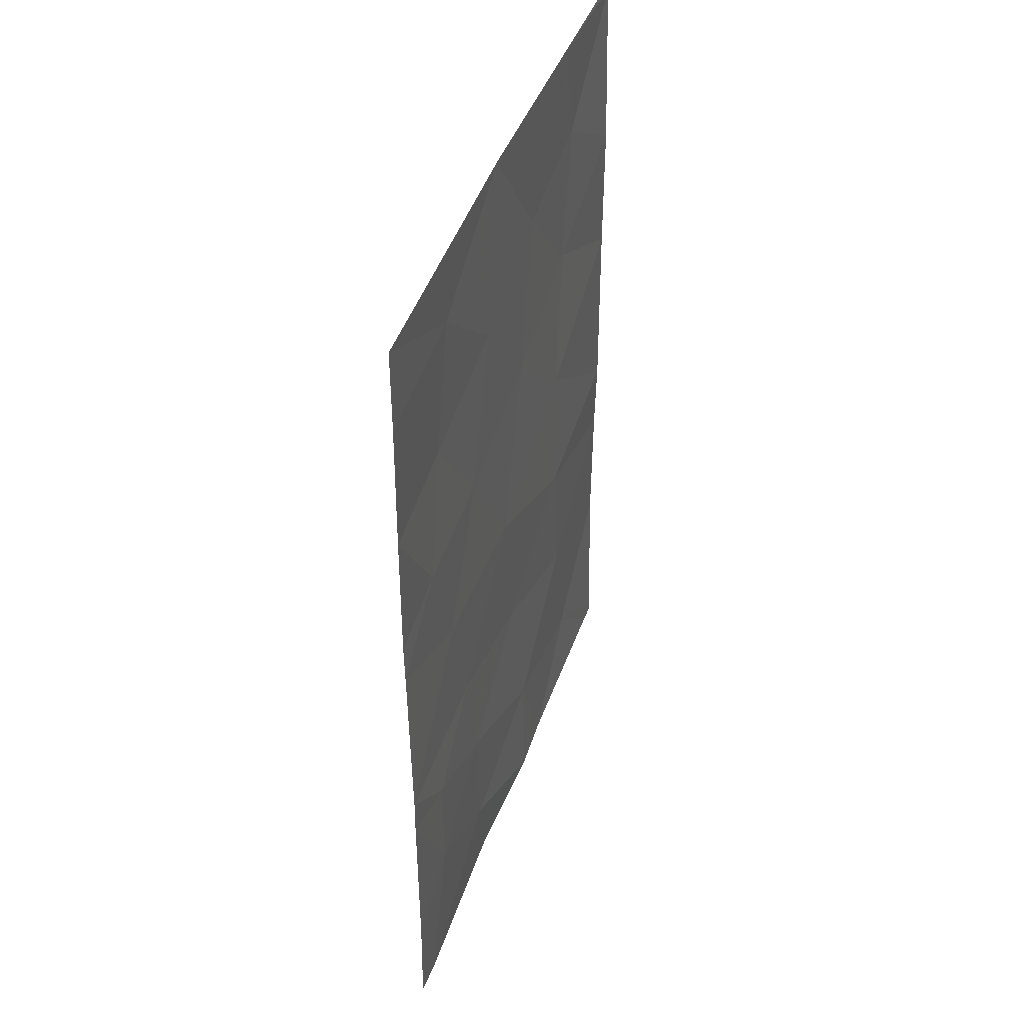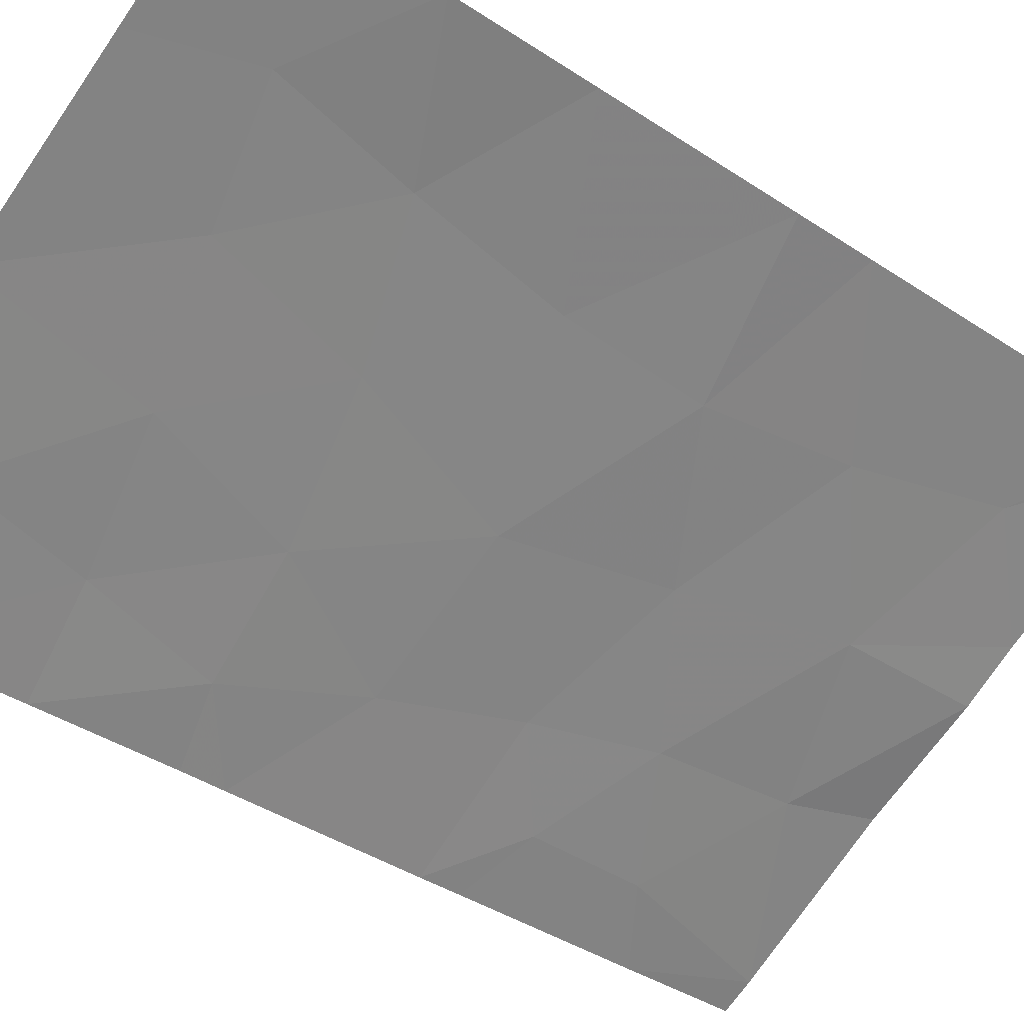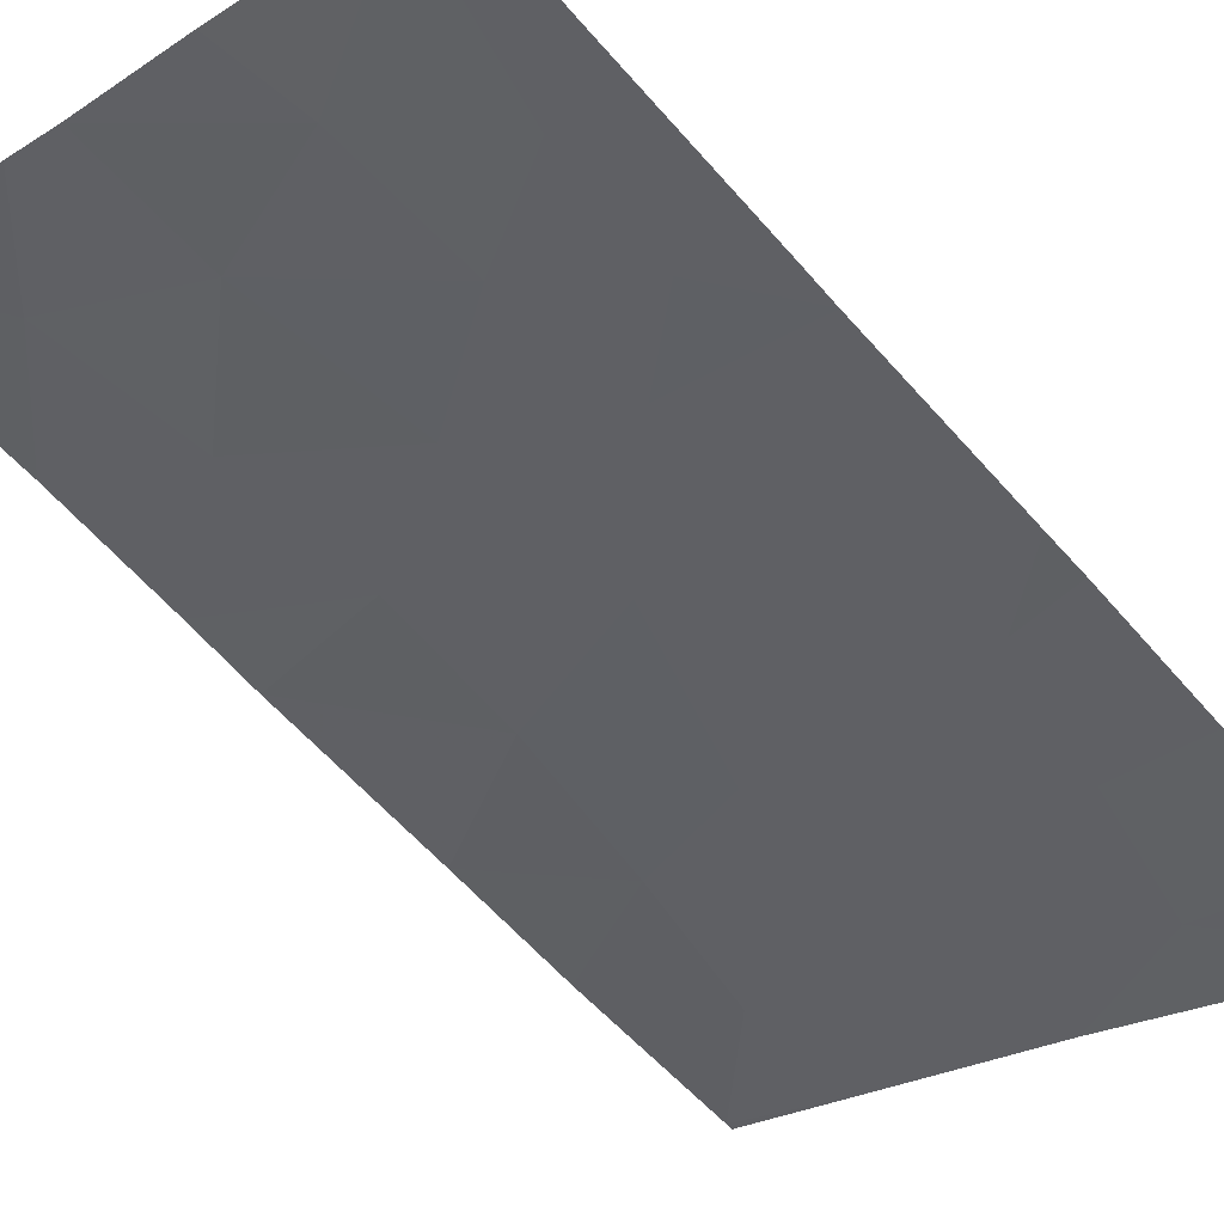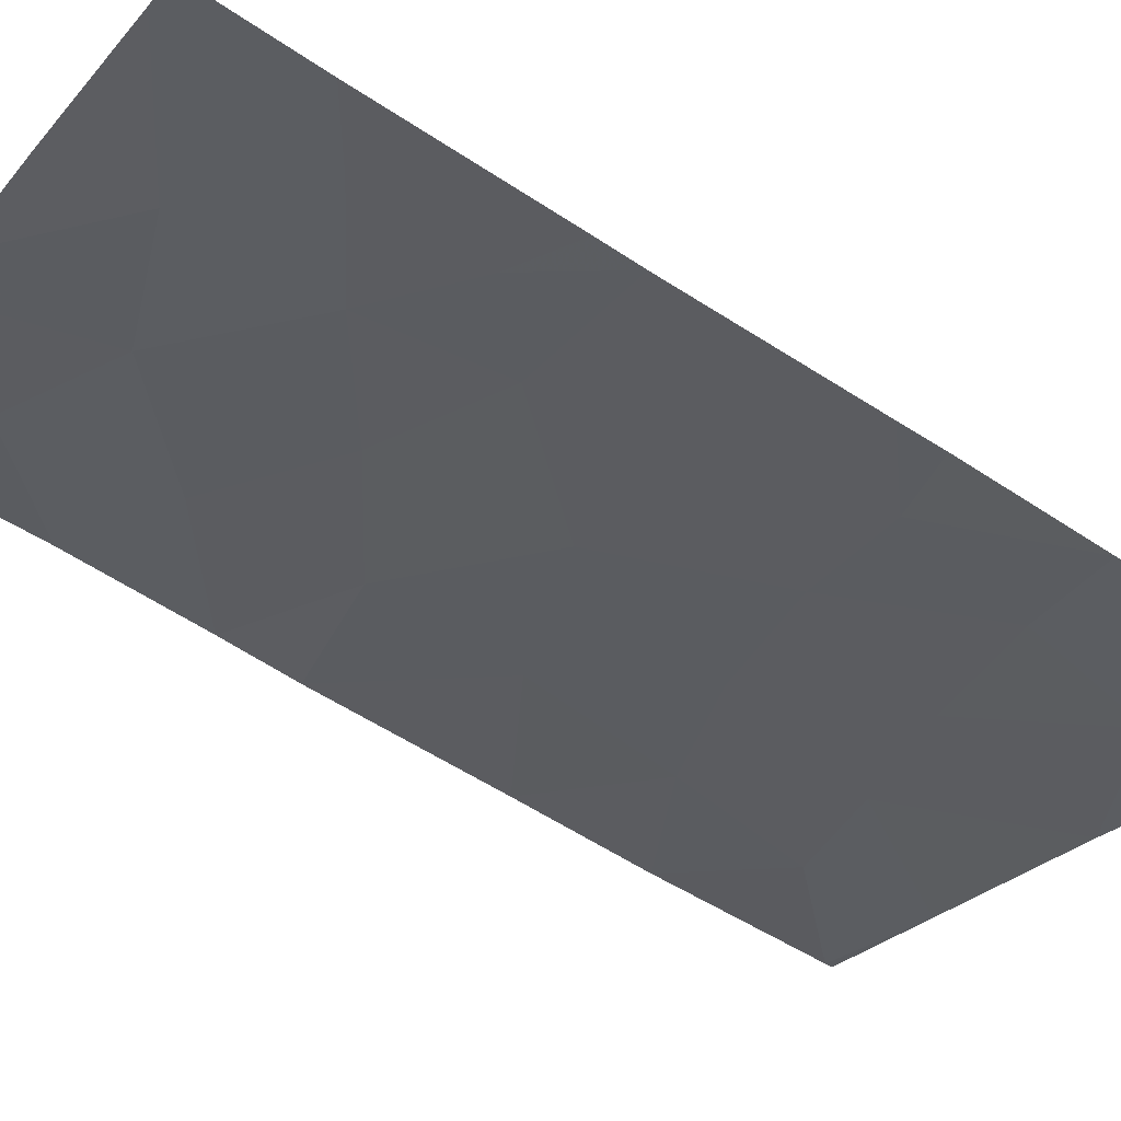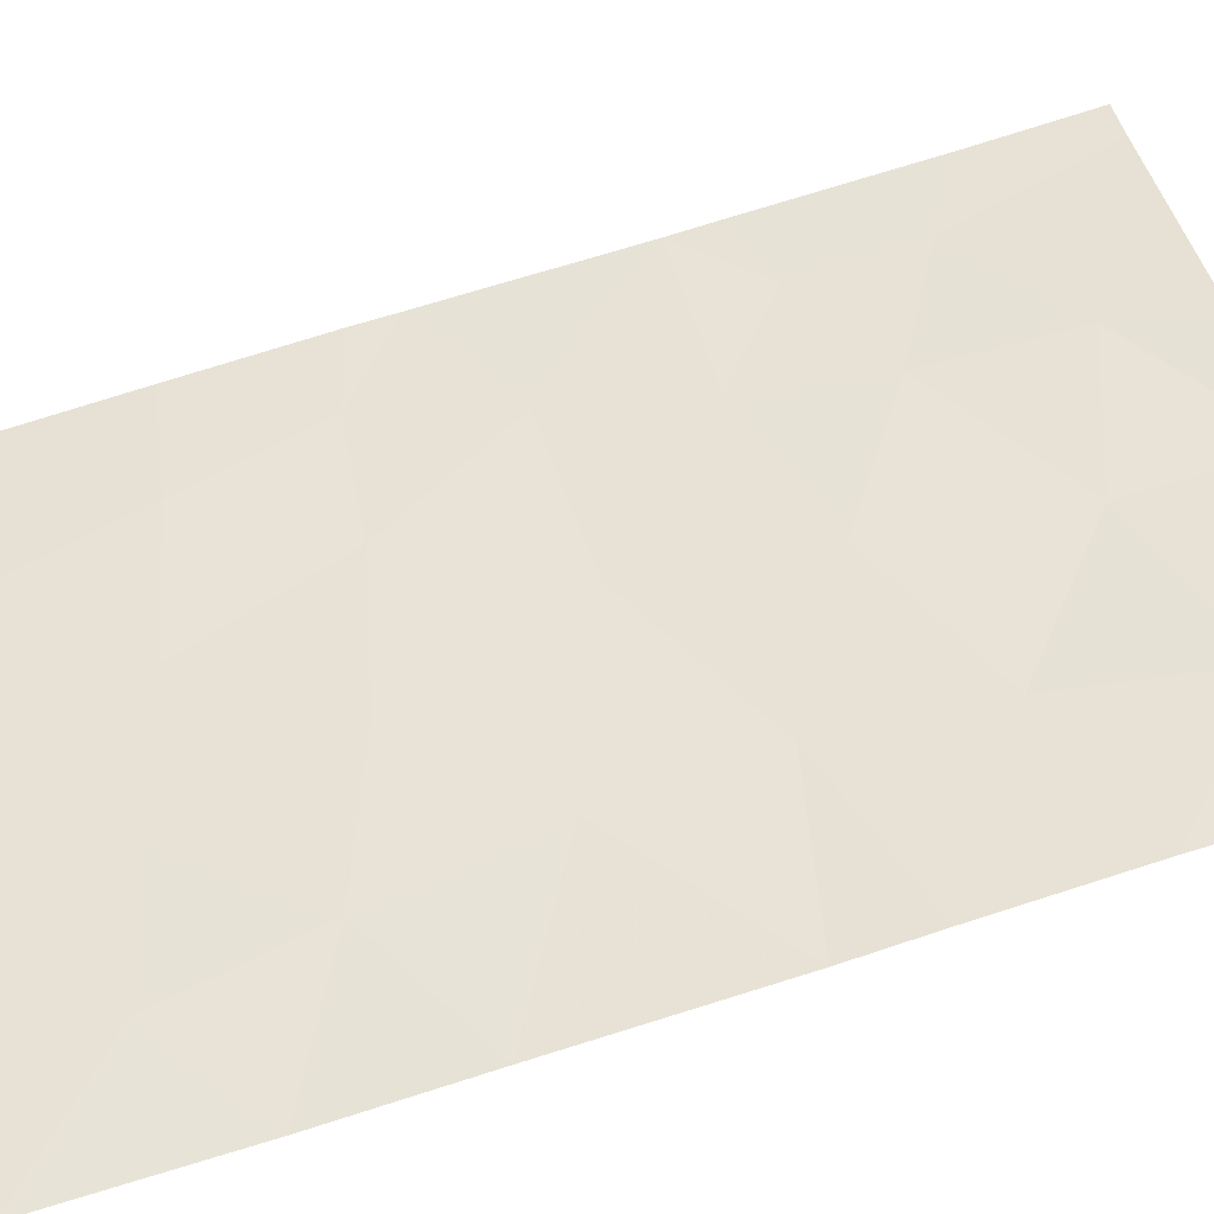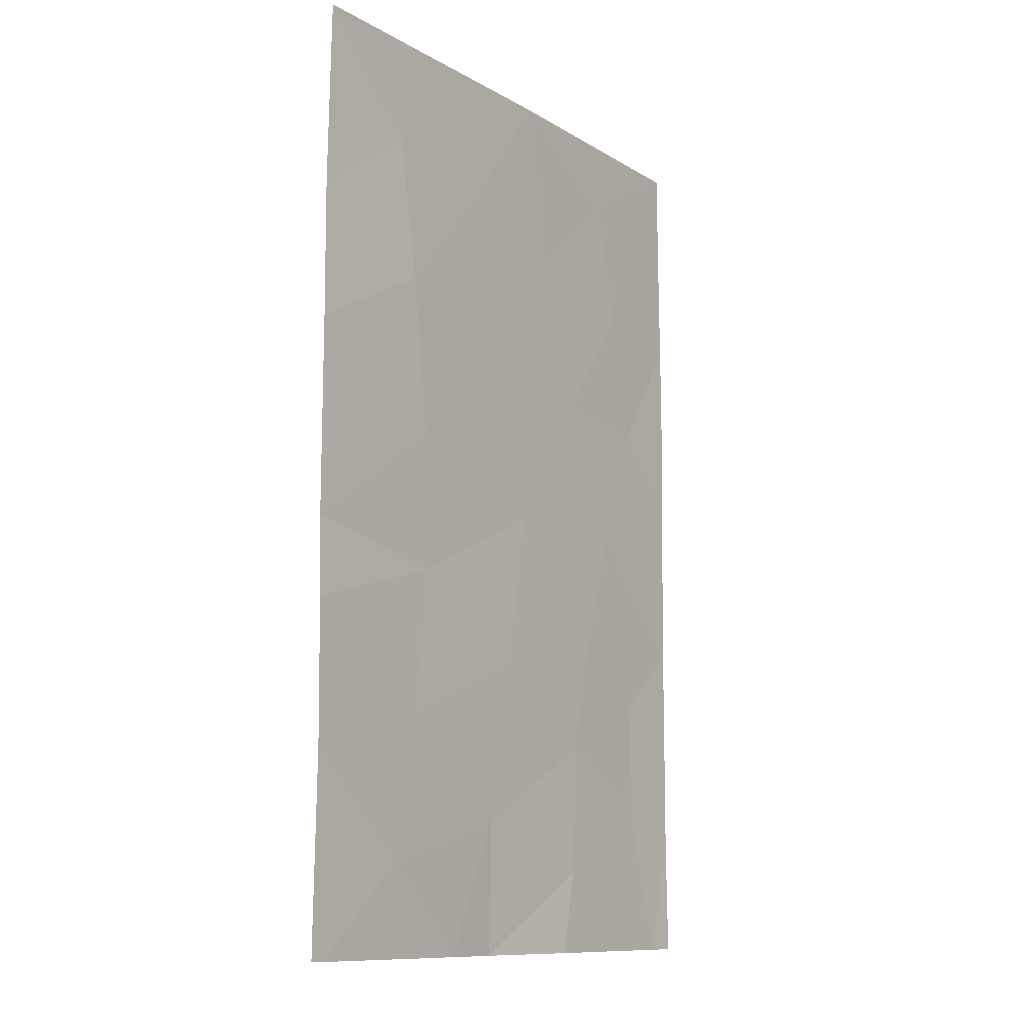
<metadata>
{"format":"obj","ext":"obj","renderer":"f3d","projection":"perspective","resolution":1024,"background":"white","views":[{"elev":44.1,"azim":-45.4,"up":"+Z"},{"elev":-40.9,"azim":51.2,"up":"+Y"},{"elev":-59.7,"azim":-139.4,"up":"+Y"},{"elev":-56.6,"azim":-124.6,"up":"+Y"},{"elev":75.9,"azim":72.7,"up":"+Y"},{"elev":-10.9,"azim":151.2,"up":"+Z"}]}
</metadata>
<code>
v -14.51 61.04 48.6
v -18.85 58.93 49.03
v -19.18 58.78 47.35
v -13.22 61.62 40.52
v -13.21 61.61 42.35
v -17.17 59.77 50
v -15.05 60.74 44.79
v -13.26 61.62 50
v -13.23 61.63 49.91
v -13.2 61.58 38.14
v -13.4 61.49 38
v -14.54 60.98 39.2
v -15.66 60.41 38
v -19.57 58.51 40.04
v -20.44 58.12 44.82
v -20.43 58.1 42.35
v -16.77 59.91 41.9
v -19.56 58.51 41.51
v -20.45 58.13 45.37
v -13.21 61.6 45.87
v -14.8 60.9 46.79
v -20.44 58.13 47.15
v -13.21 61.59 47.64
v -16.39 60.02 38
v -17.92 59.37 38
v -13.23 61.63 50
v -18.51 59.08 50
v -20.03 58.3 38
v -20.43 58.11 48.88
v -13.2 61.58 38
v -20.43 58.1 39.45
v -20.43 58.1 41.82
v -13.2 61.59 43.35
v -20.43 58.11 50
v -20.44 58.12 38
v -14.91 60.78 41.08
v -17.55 59.56 47.73
v -16.41 60.11 46.17
v -18.99 58.83 44.03
v -18.25 59.17 40.84
v -19.53 58.56 45.63
v -18.12 59.27 45.76
v -18.15 59.23 39.09
v -18.57 59.03 42.4
v -14.84 60.87 50
v -16.41 60.04 39.74
v -15.11 60.68 42.94
v -17.08 59.74 43.97
v -15.97 60.35 48.22
f 4 5 36
f 2 37 6
f 9 8 45
f 12 13 11
f 19 15 41
f 20 23 21
f 23 1 21
f 23 9 1
f 25 24 43
f 26 8 9
f 48 7 38
f 28 25 43
f 27 34 2
f 29 22 3
f 10 11 30
f 4 12 10
f 12 11 10
f 40 43 46
f 6 27 2
f 47 7 48
f 16 32 18
f 18 40 44
f 33 20 7
f 15 39 41
f 18 32 14
f 31 14 32
f 17 46 36
f 3 22 41
f 45 6 49
f 41 22 19
f 42 38 37
f 5 33 47
f 13 12 46
f 24 46 43
f 17 47 48
f 29 2 34
f 28 14 31
f 28 31 35
f 3 2 29
f 36 5 47
f 36 47 17
f 38 49 37
f 15 16 39
f 44 39 16
f 14 40 18
f 38 42 48
f 41 39 42
f 28 43 14
f 17 40 46
f 40 14 43
f 20 21 7
f 2 3 37
f 18 44 16
f 40 17 44
f 39 48 42
f 36 12 4
f 36 46 12
f 47 33 7
f 41 42 3
f 46 24 13
f 17 48 44
f 1 9 45
f 48 39 44
f 45 49 1
f 49 6 37
f 37 3 42
f 1 49 21
f 21 38 7
f 21 49 38

</code>
